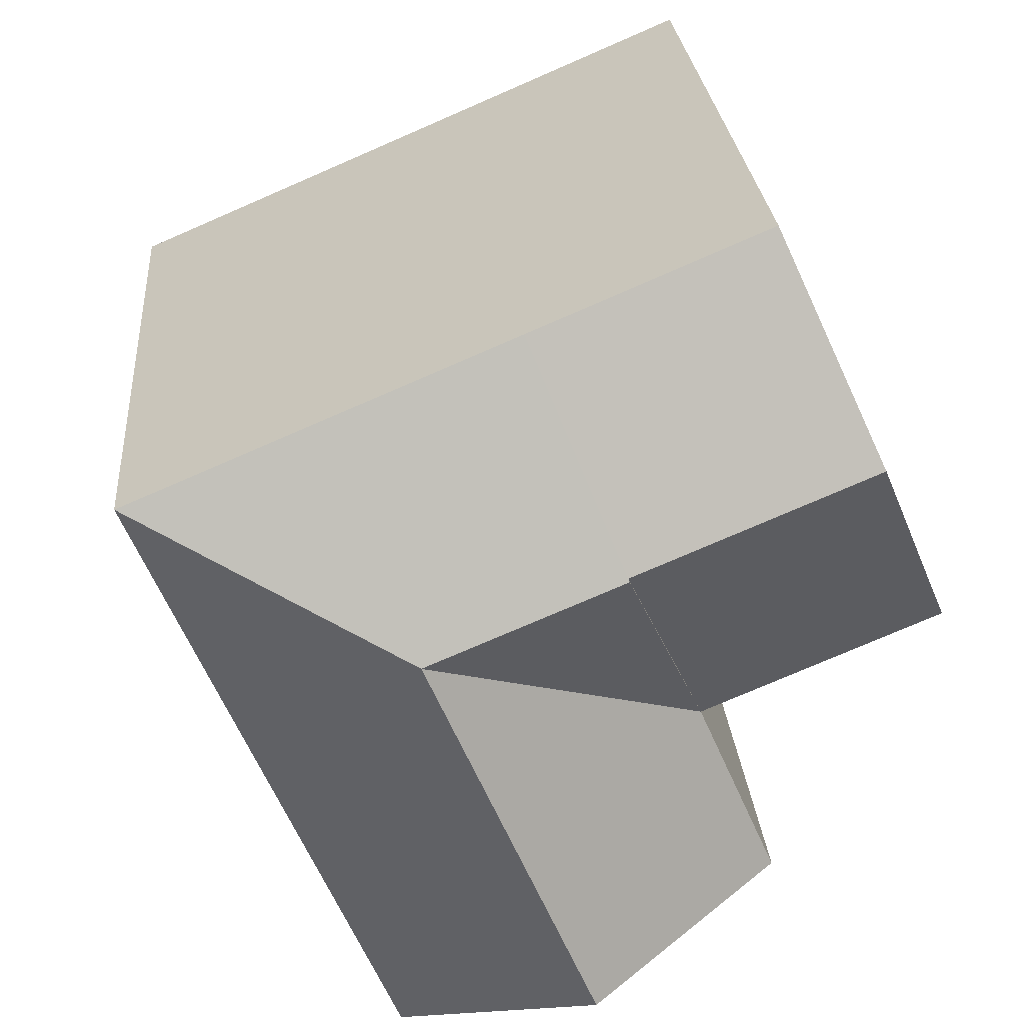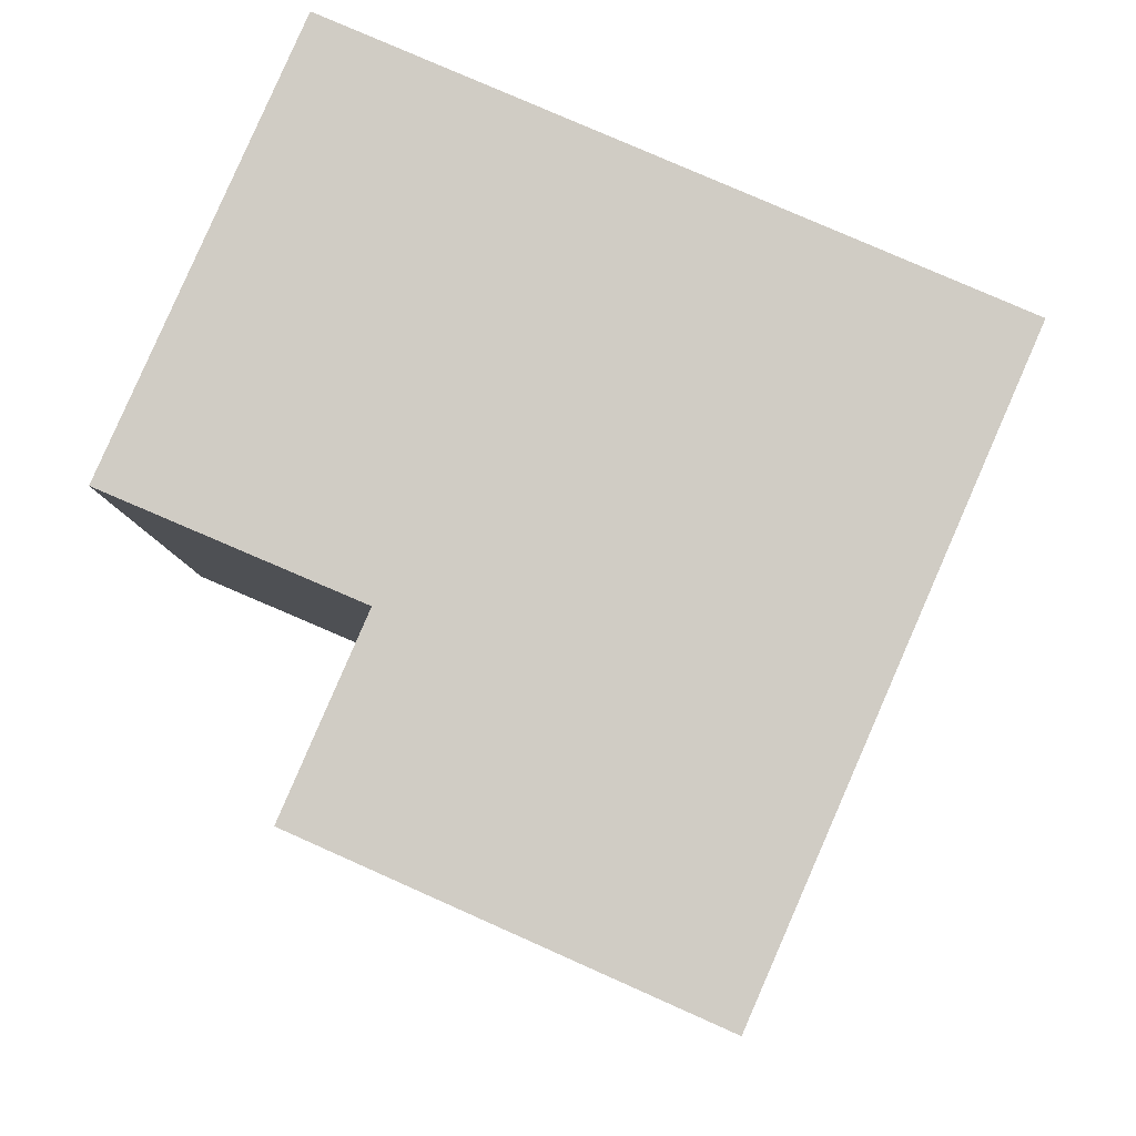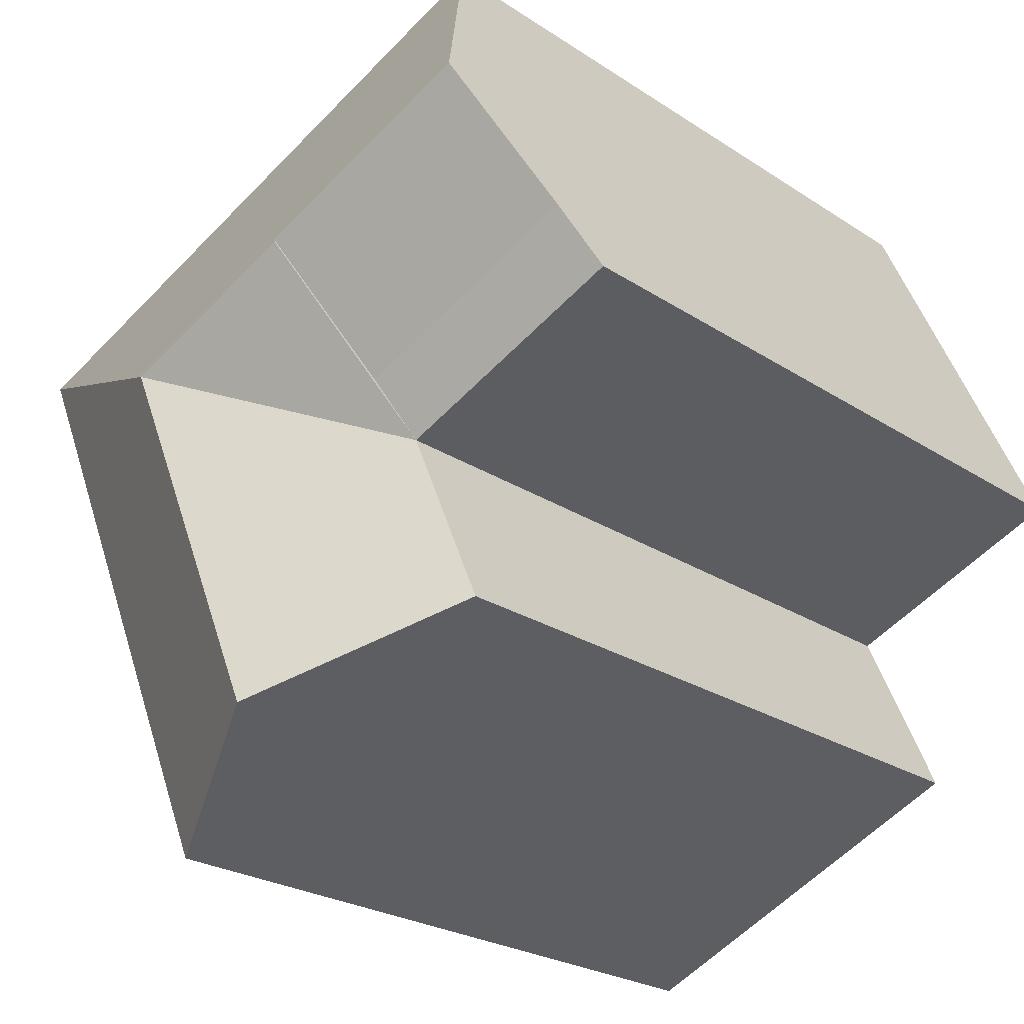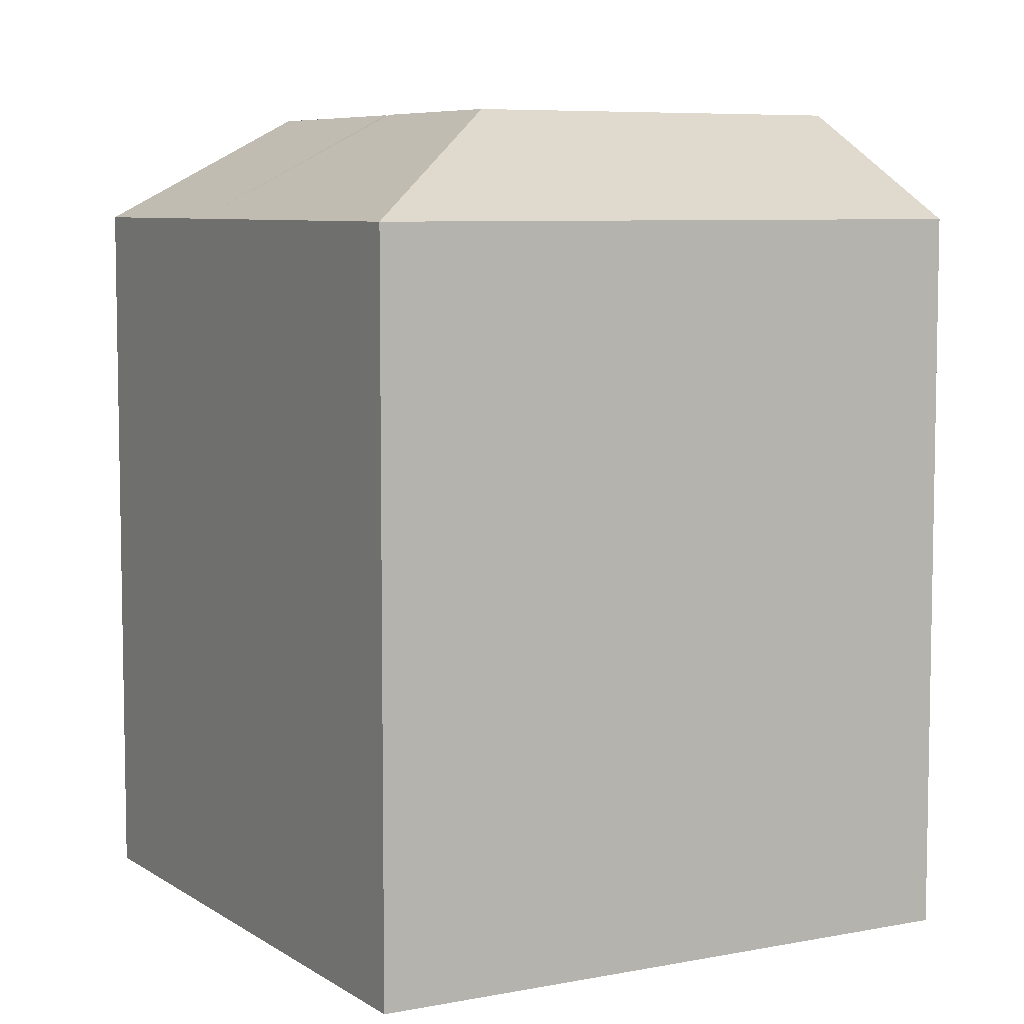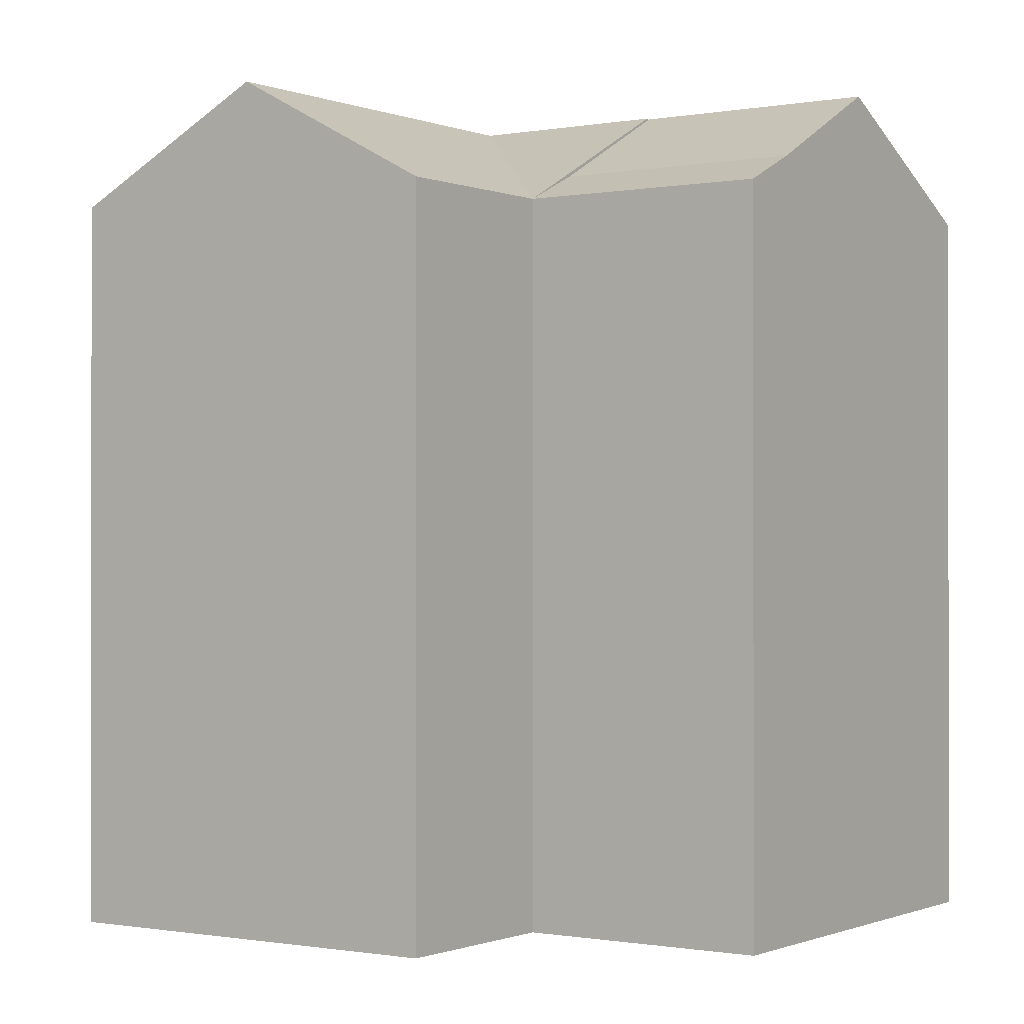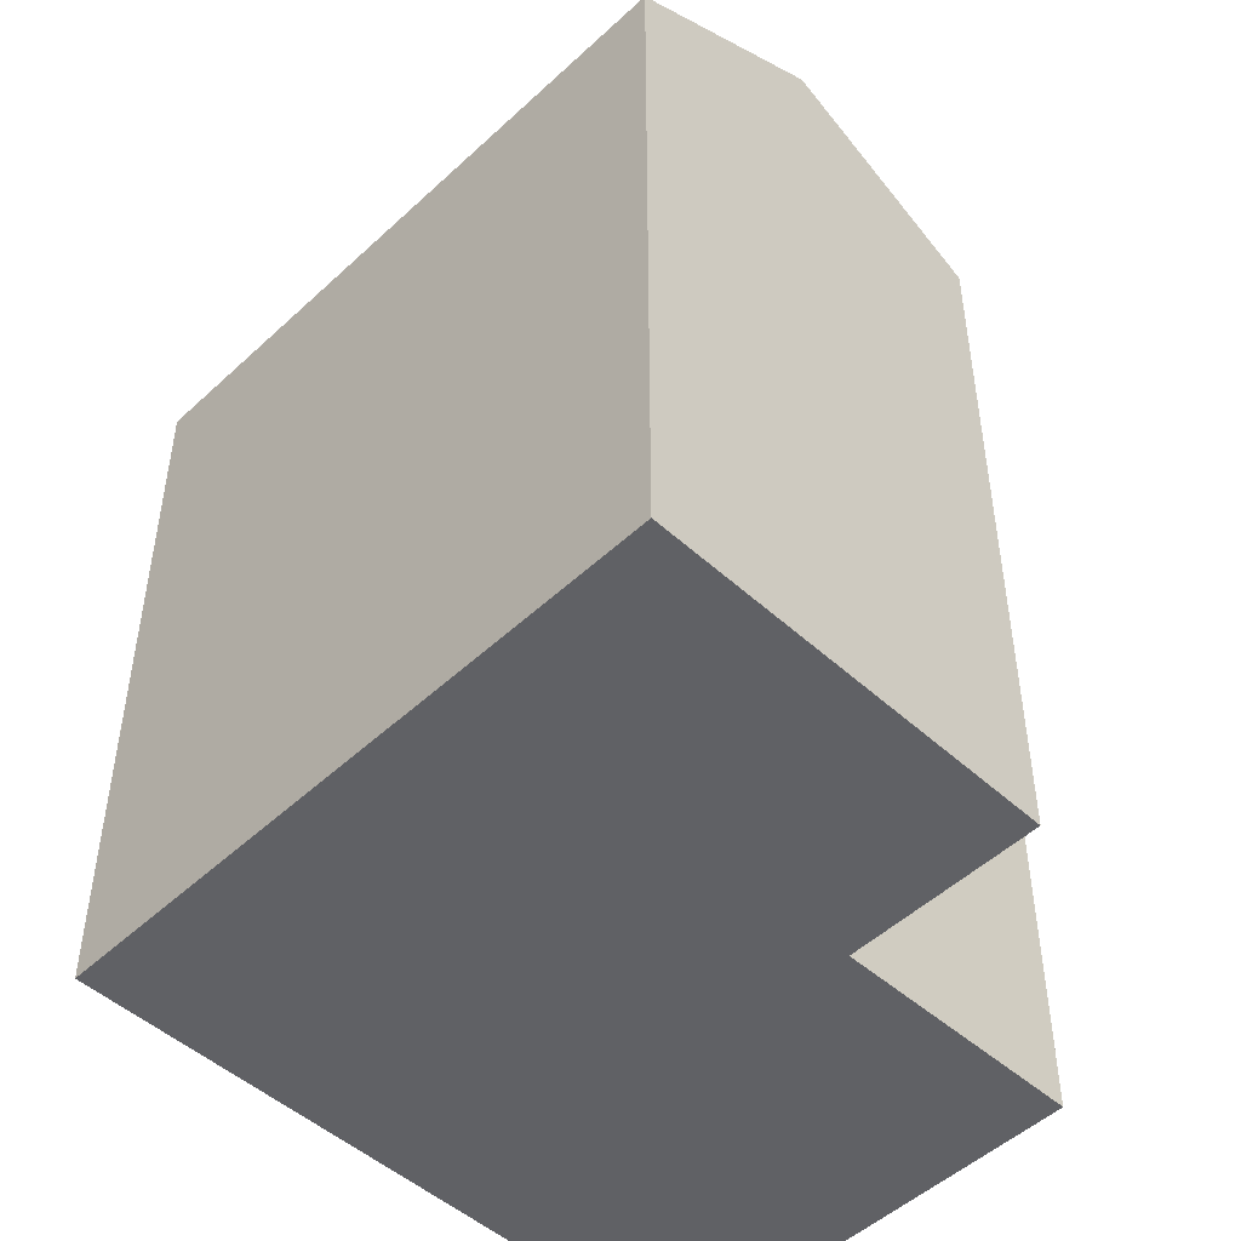
<metadata>
{"format":"obj","ext":"obj","renderer":"f3d","projection":"perspective","resolution":1024,"background":"white","views":[{"elev":25.2,"azim":175.5,"up":"+Z"},{"elev":-6.0,"azim":-0.1,"up":"+Z"},{"elev":-23.8,"azim":-137.8,"up":"+Z"},{"elev":6.9,"azim":83.7,"up":"+Y"},{"elev":-0.6,"azim":-121.9,"up":"+Y"},{"elev":-50.1,"azim":159.1,"up":"+Y"}]}
</metadata>
<code>
v  6.955 1.816e-16 -2.965
v  15.92 8.17e-16 -13.34
v  18.32 4.783e-16 -7.812
v  4.629 5.09e-16 -8.313
v  12.17 -5.525e-16 9.023
v  23.54 -2.557e-16 4.176
v  5.316 -7.313e-16 11.94
v  0 0 0
v  4.63 21.93 -8.314
v  12.64 25.21 -5.389
v  10.27 25.21 -10.83
v  6.955 21.93 -2.966
v  18.32 21.93 -7.812
v  15.92 21.93 -13.34
v  15.25 25.21 0.6049
v  23.54 21.93 4.176
v  12.17 21.93 9.022
v  9.561 25.21 3.028
v  0.8182 22.83 1.836
v  7.757 22.83 -1.122
v  0.0004684 21.93 -0.0006941
v  2.704 25.19 6.072
v  9.605 25.19 3.129
v  5.317 21.93 11.94
v  9.589 25.17 3.093
v  9.712 25.02 3.374
v  6.955 21.8 -2.966
g defaultobject
f 1 2 3
f 2 1 4
f 3 5 1
f 5 3 6
f 1 7 8
f 7 1 5
f 9 10 11
f 10 9 12
f 11 13 14
f 13 11 10
f 12 15 10
f 15 13 10
f 13 15 16
f 17 15 18
f 15 17 16
f 15 12 18
f 12 19 20
f 19 12 21
f 20 22 23
f 22 20 19
f 23 24 17
f 24 23 22
f 12 4 1
f 4 12 9
f 9 2 4
f 2 9 14
f 14 9 11
f 2 13 3
f 13 2 14
f 3 16 6
f 16 3 13
f 6 17 5
f 17 6 16
f 25 26 20
f 18 27 25
f 27 18 12
f 24 8 7
f 8 24 21
f 21 24 19
f 19 24 22
f 21 1 8
f 1 21 12
f 17 25 23
f 5 24 7
f 24 5 17

</code>
